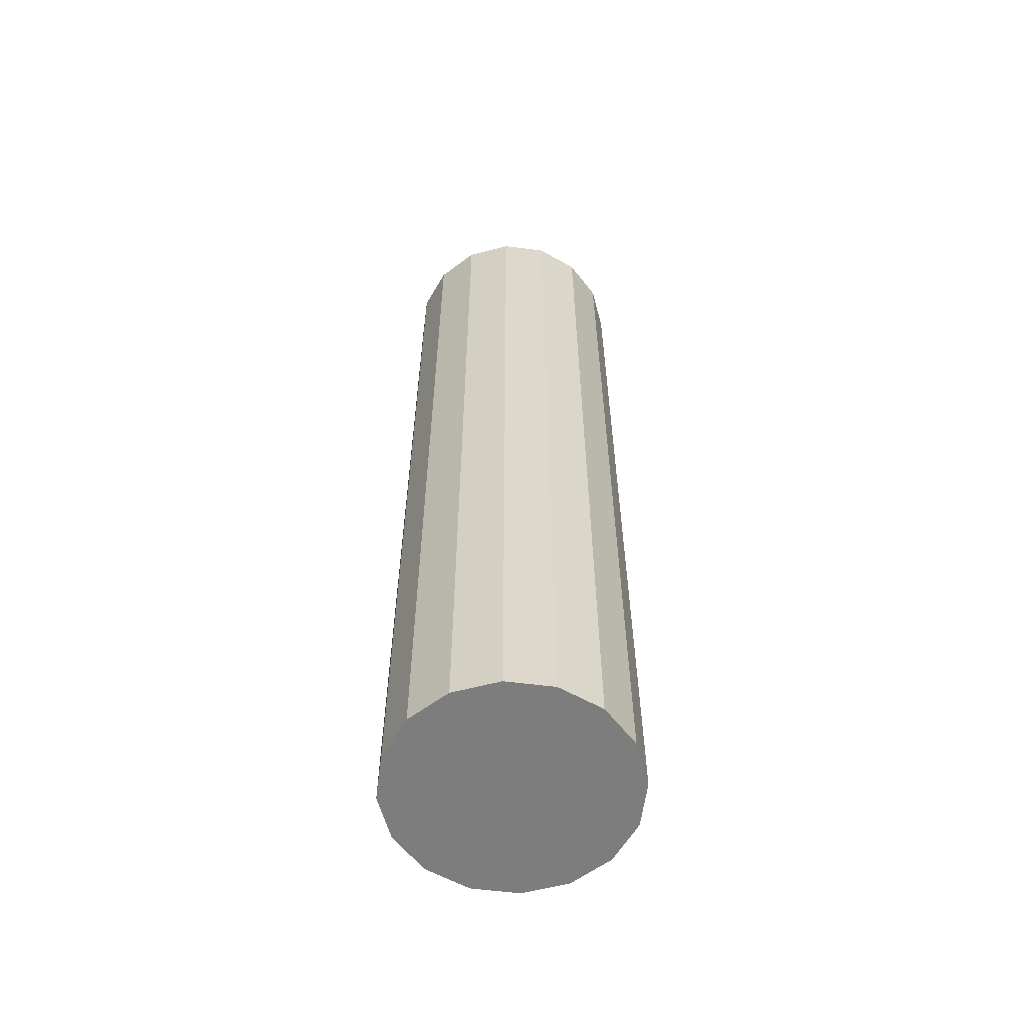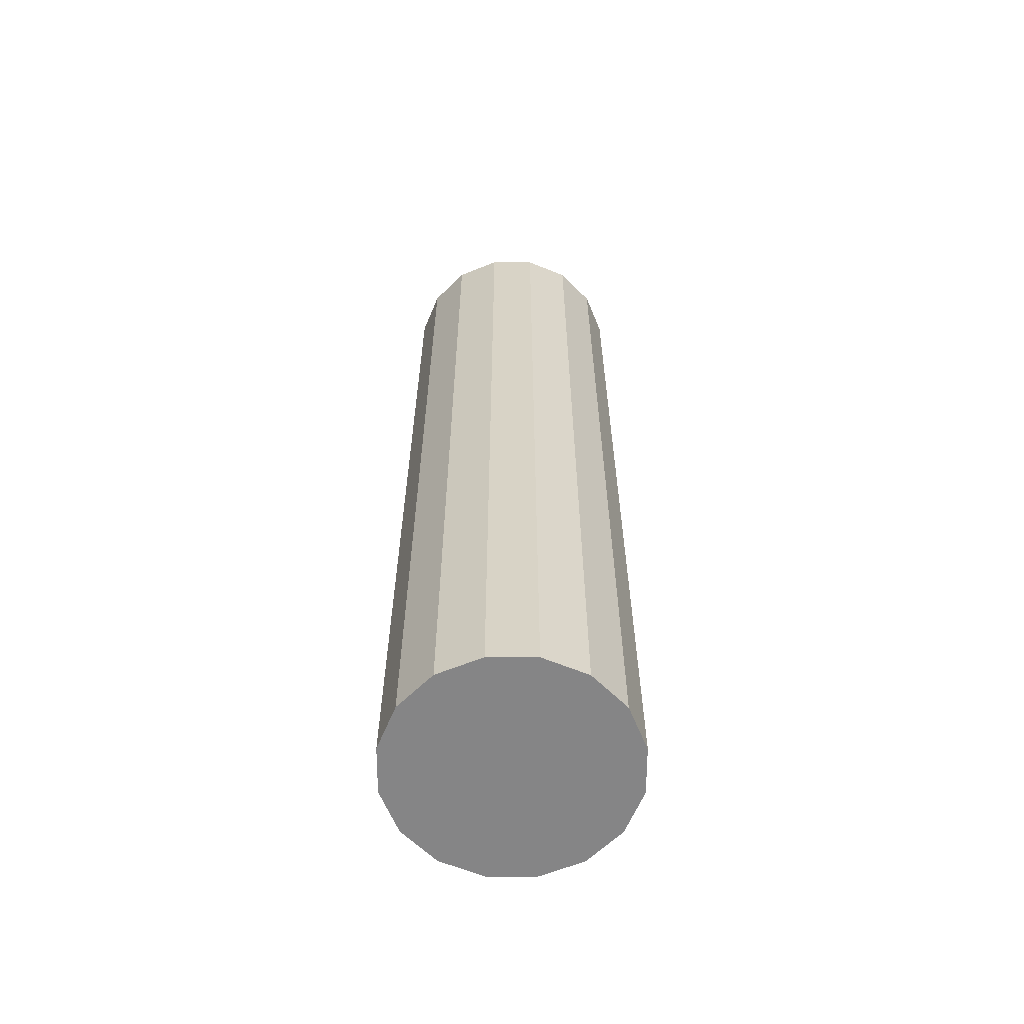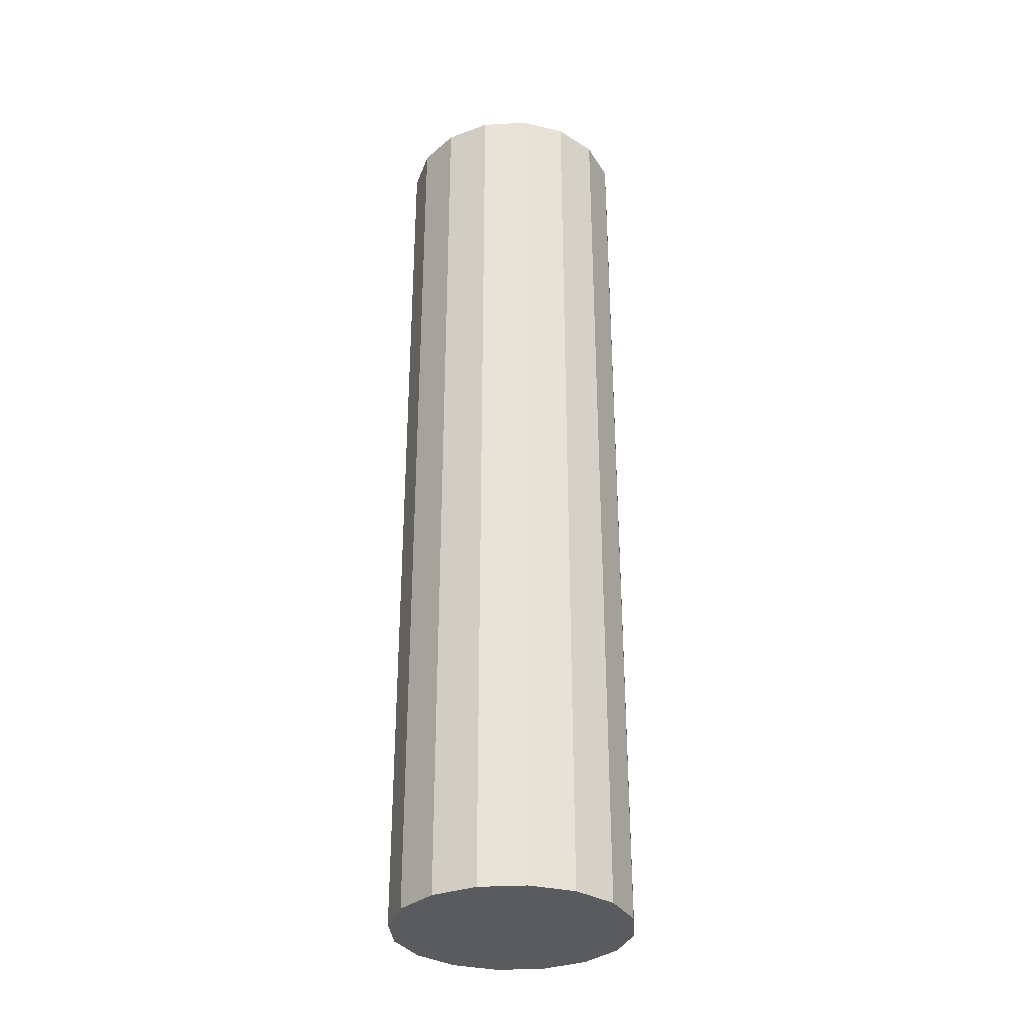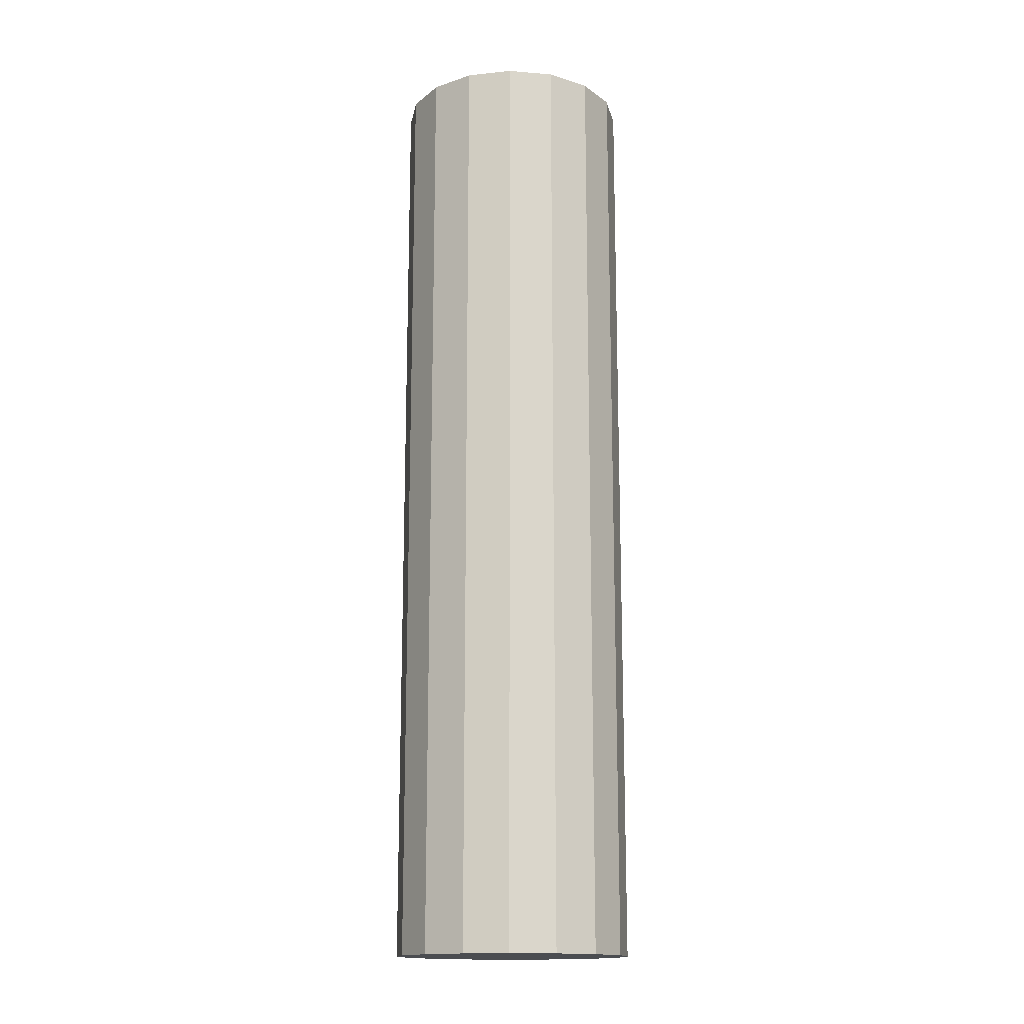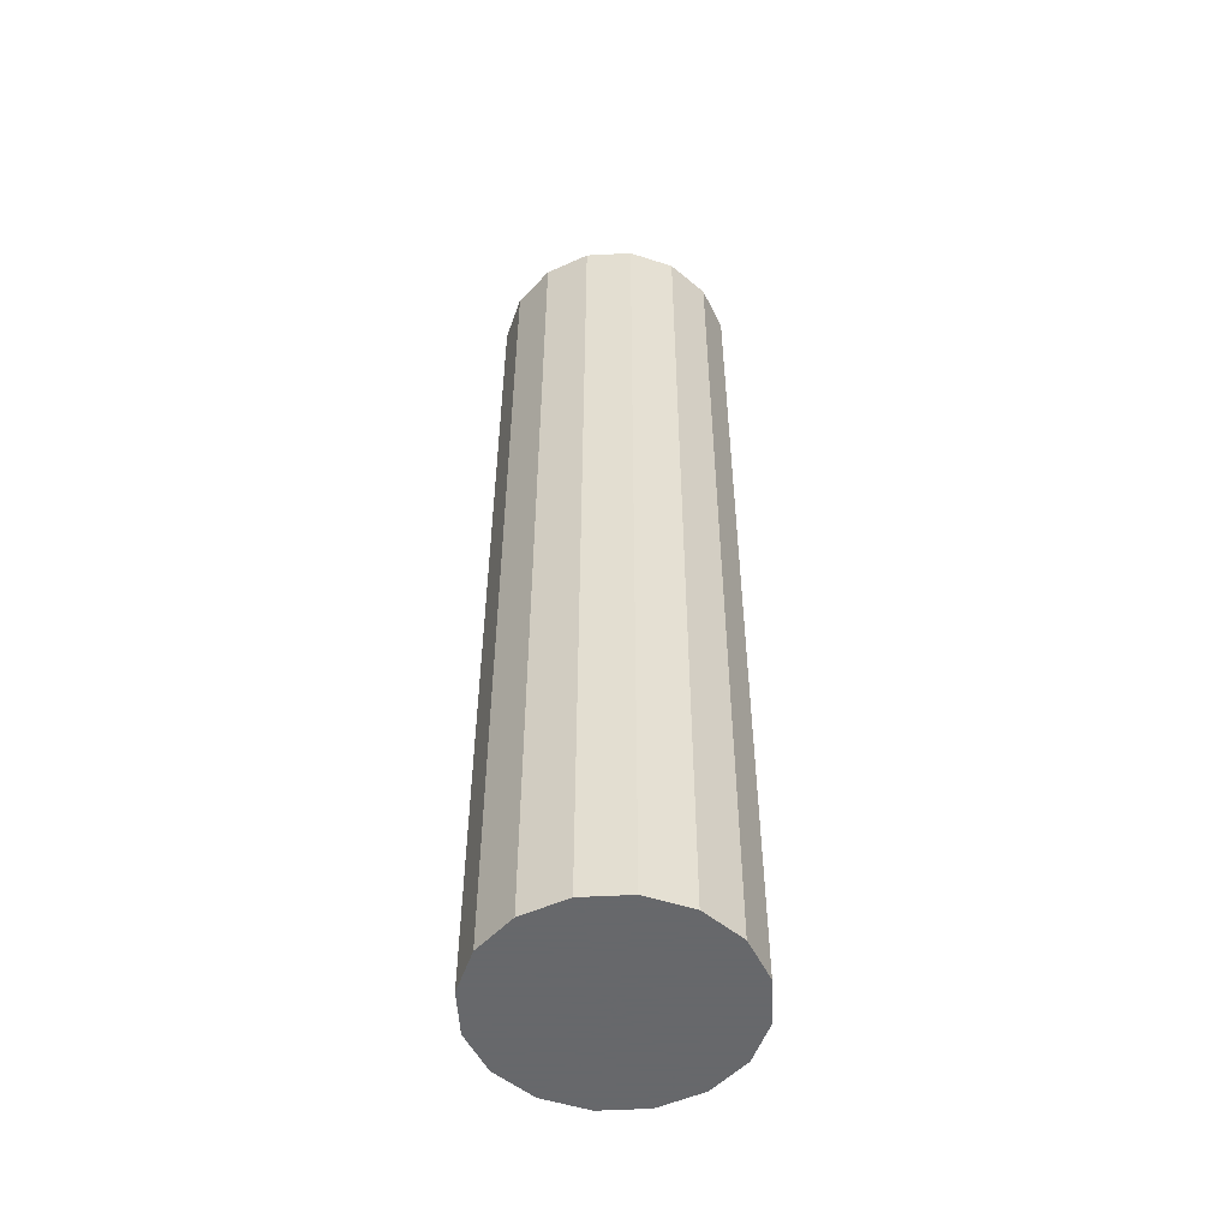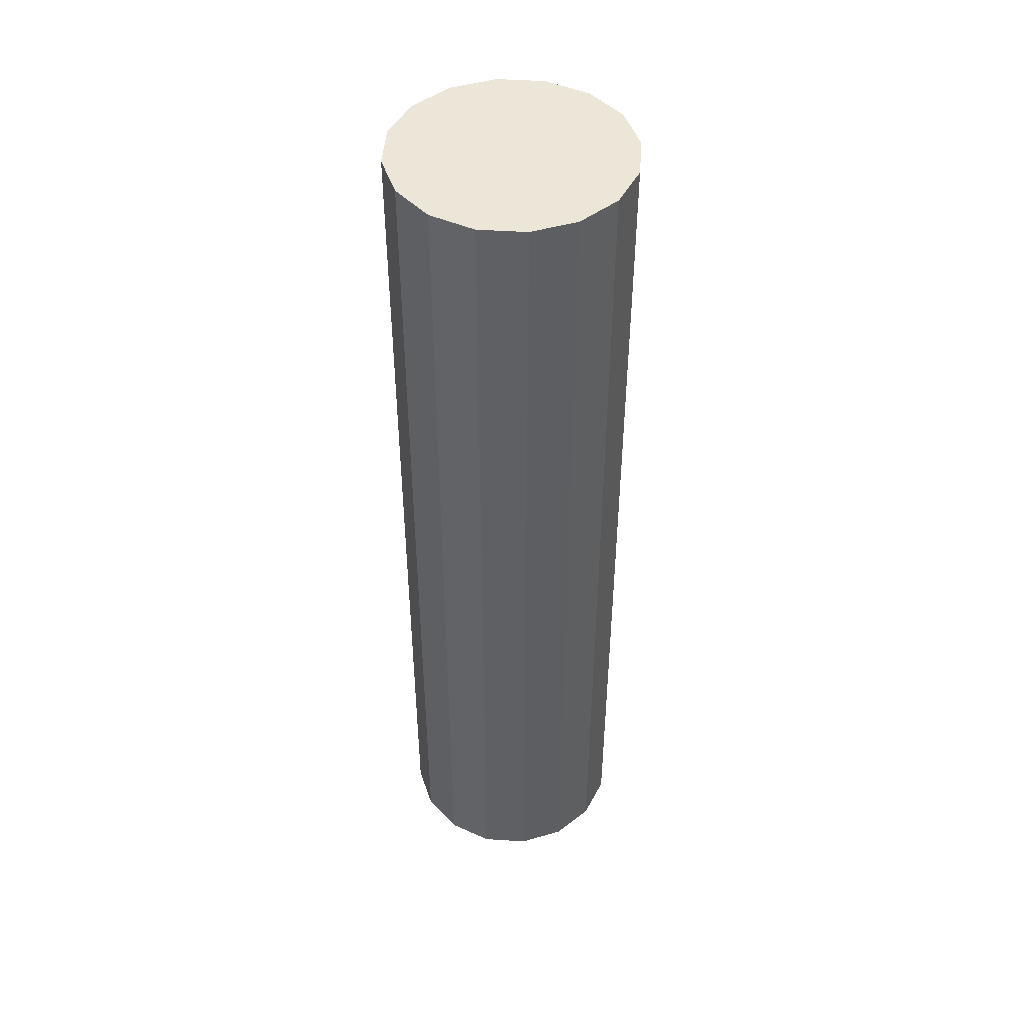
<metadata>
{"format":"obj","ext":"obj","renderer":"f3d","projection":"perspective","resolution":1024,"background":"white","views":[{"elev":-59.2,"azim":133.0,"up":"+Z"},{"elev":-61.9,"azim":-174.7,"up":"+Z"},{"elev":-32.7,"azim":-170.2,"up":"+Z"},{"elev":-15.7,"azim":-117.1,"up":"+Z"},{"elev":-52.3,"azim":-148.8,"up":"+Z"},{"elev":46.6,"azim":122.1,"up":"+Z"}]}
</metadata>
<code>
v 0 0 0
v 0.2244 -0.02283 0
v 0.2244 -0.02283 1.804
v 0 0 1.804
v 0.216 0.06477 0
v 0.216 0.06477 1.804
v 0.1748 0.1425 0
v 0.1748 0.1425 1.804
v 0.1069 0.1986 0
v 0.1069 0.1986 1.804
v 0.02283 0.2244 0
v 0.02283 0.2244 1.804
v -0.06477 0.216 0
v -0.06477 0.216 1.804
v -0.1425 0.1748 0
v -0.1425 0.1748 1.804
v -0.1986 0.1069 0
v -0.1986 0.1069 1.804
v -0.2244 0.02283 0
v -0.2244 0.02283 1.804
v -0.216 -0.06477 0
v -0.216 -0.06477 1.804
v -0.1748 -0.1425 0
v -0.1748 -0.1425 1.804
v -0.1069 -0.1986 0
v -0.1069 -0.1986 1.804
v -0.02283 -0.2244 0
v -0.02283 -0.2244 1.804
v 0.06477 -0.216 0
v 0.06477 -0.216 1.804
v 0.1425 -0.1748 0
v 0.1425 -0.1748 1.804
v 0.1986 -0.1069 0
v 0.1986 -0.1069 1.804
f 2 1 5
f 2 5 3
f 3 5 6
f 3 6 4
f 5 1 7
f 5 7 6
f 6 7 8
f 6 8 4
f 7 1 9
f 7 9 8
f 8 9 10
f 8 10 4
f 9 1 11
f 9 11 10
f 10 11 12
f 10 12 4
f 11 1 13
f 11 13 12
f 12 13 14
f 12 14 4
f 13 1 15
f 13 15 14
f 14 15 16
f 14 16 4
f 15 1 17
f 15 17 16
f 16 17 18
f 16 18 4
f 17 1 19
f 17 19 18
f 18 19 20
f 18 20 4
f 19 1 21
f 19 21 20
f 20 21 22
f 20 22 4
f 21 1 23
f 21 23 22
f 22 23 24
f 22 24 4
f 23 1 25
f 23 25 24
f 24 25 26
f 24 26 4
f 25 1 27
f 25 27 26
f 26 27 28
f 26 28 4
f 27 1 29
f 27 29 28
f 28 29 30
f 28 30 4
f 29 1 31
f 29 31 30
f 30 31 32
f 30 32 4
f 31 1 33
f 31 33 32
f 32 33 34
f 32 34 4
f 33 1 2
f 33 2 34
f 34 2 3
f 34 3 4

</code>
